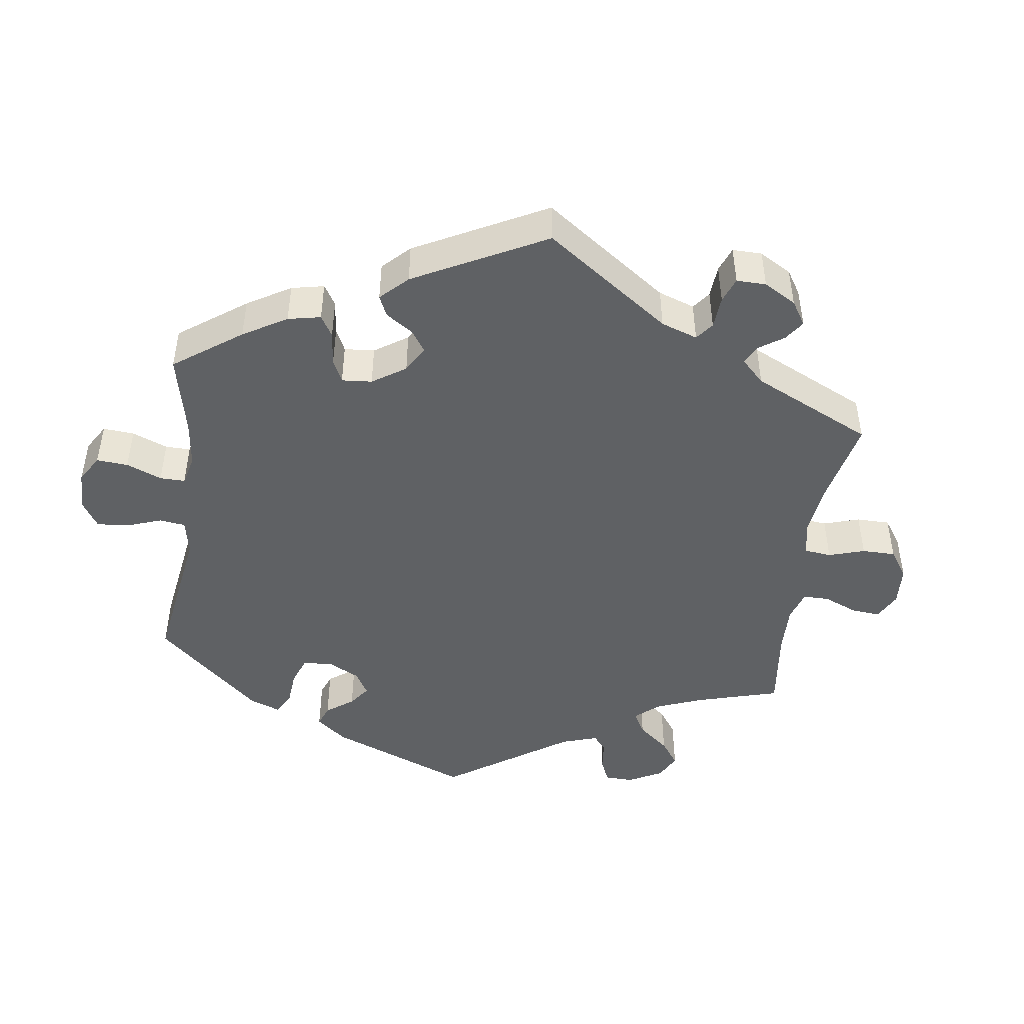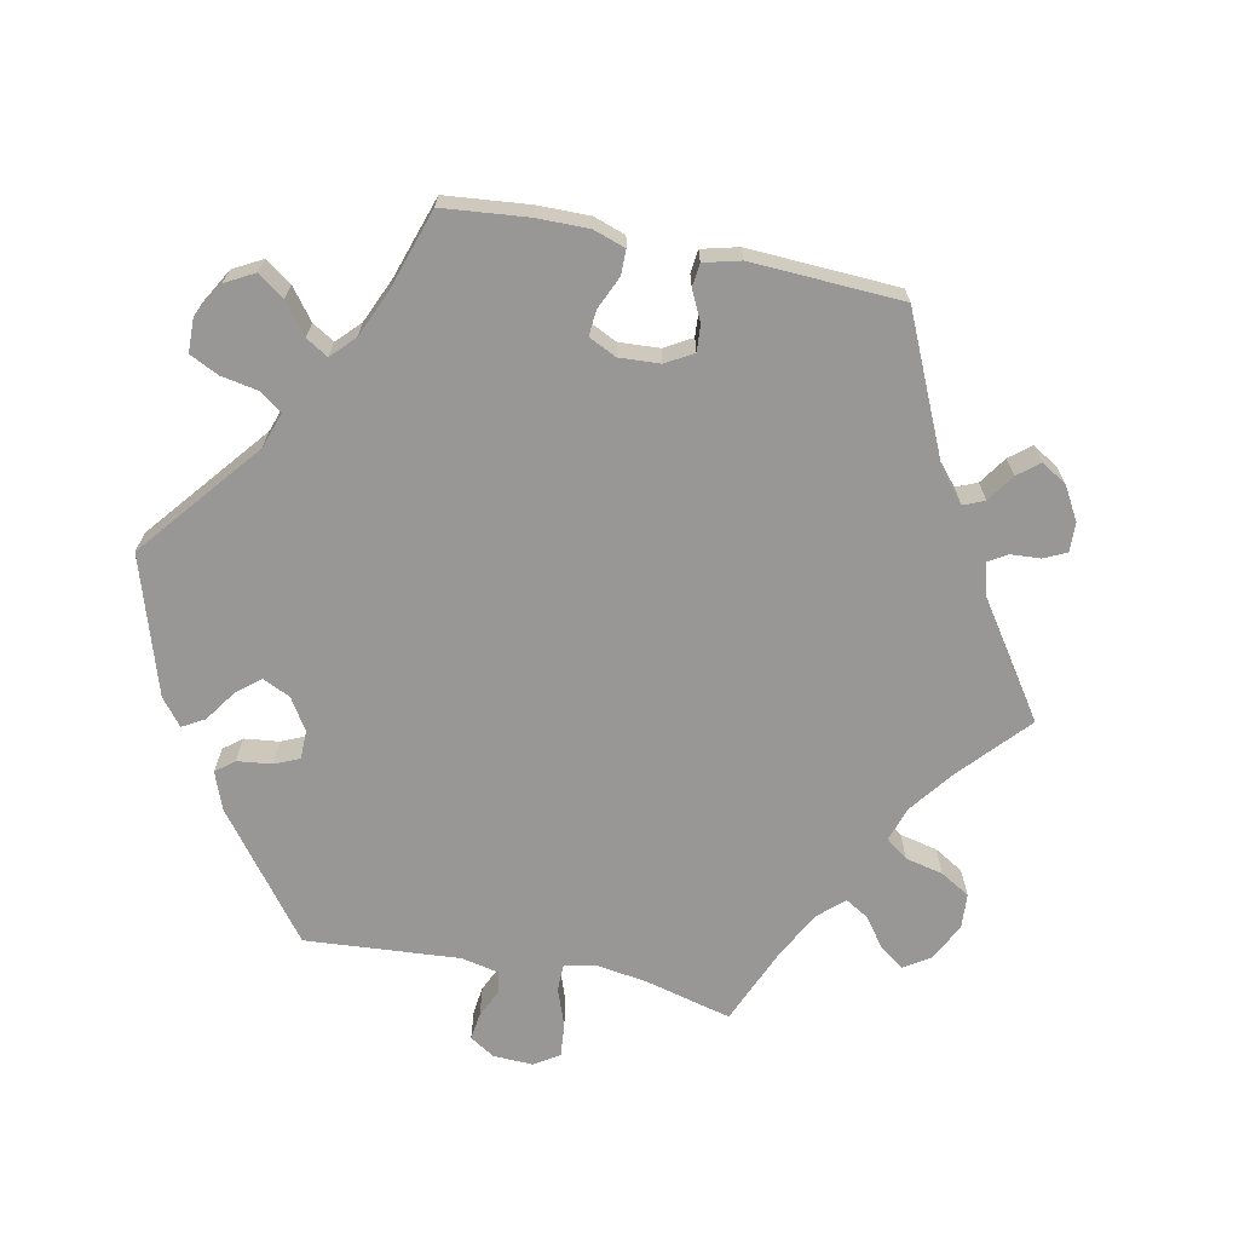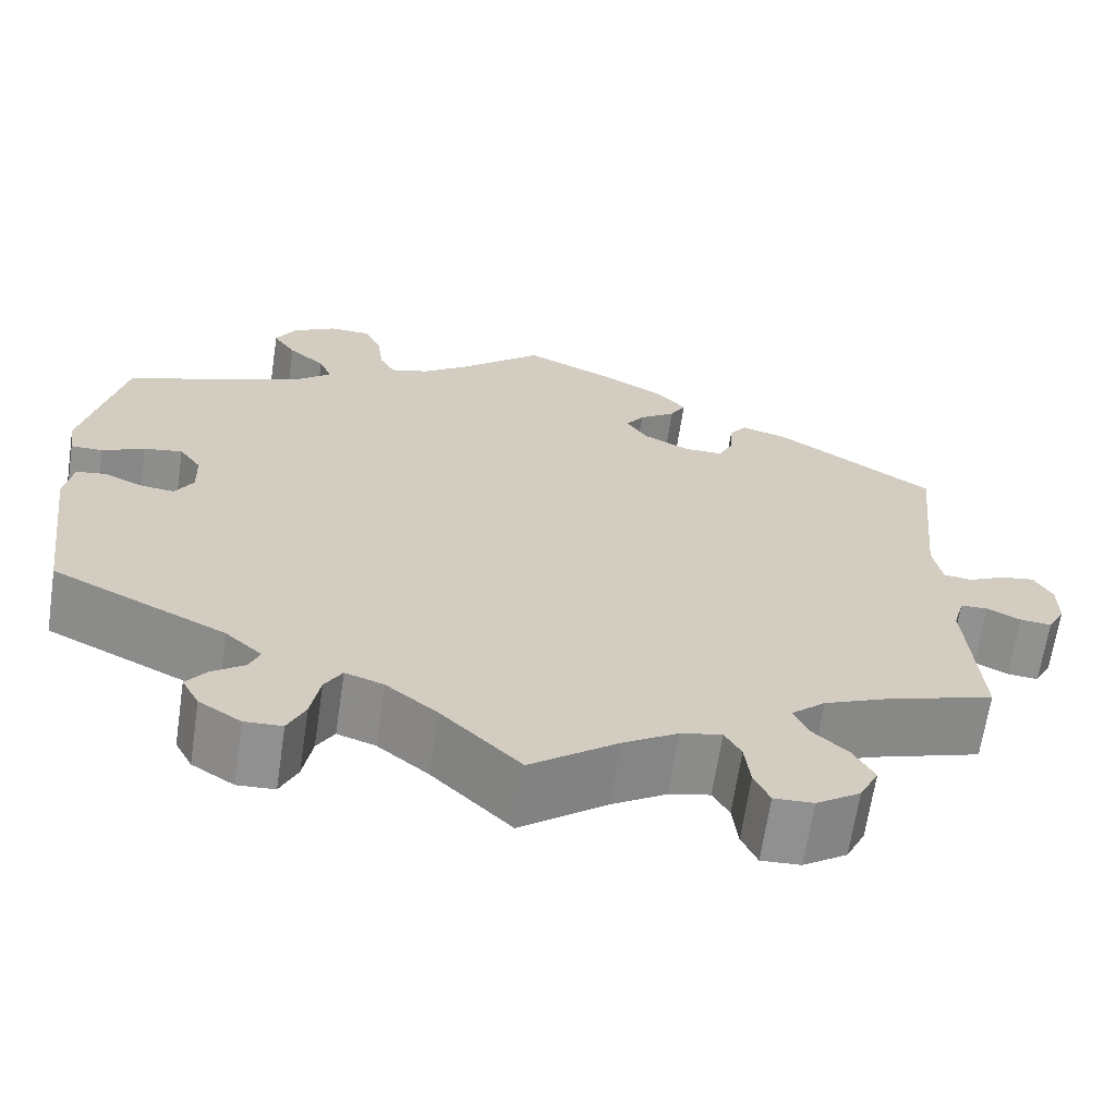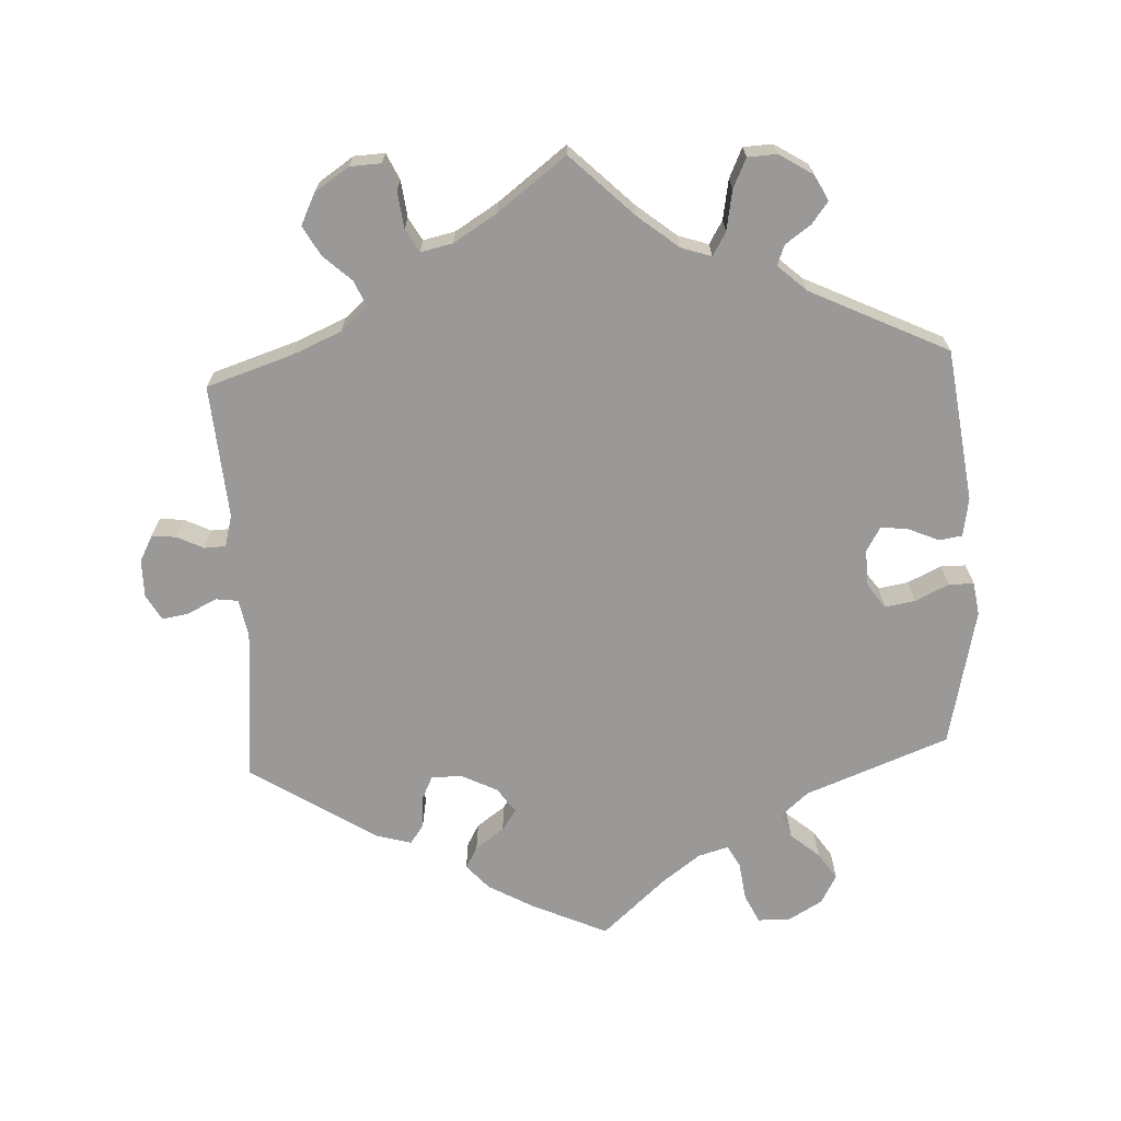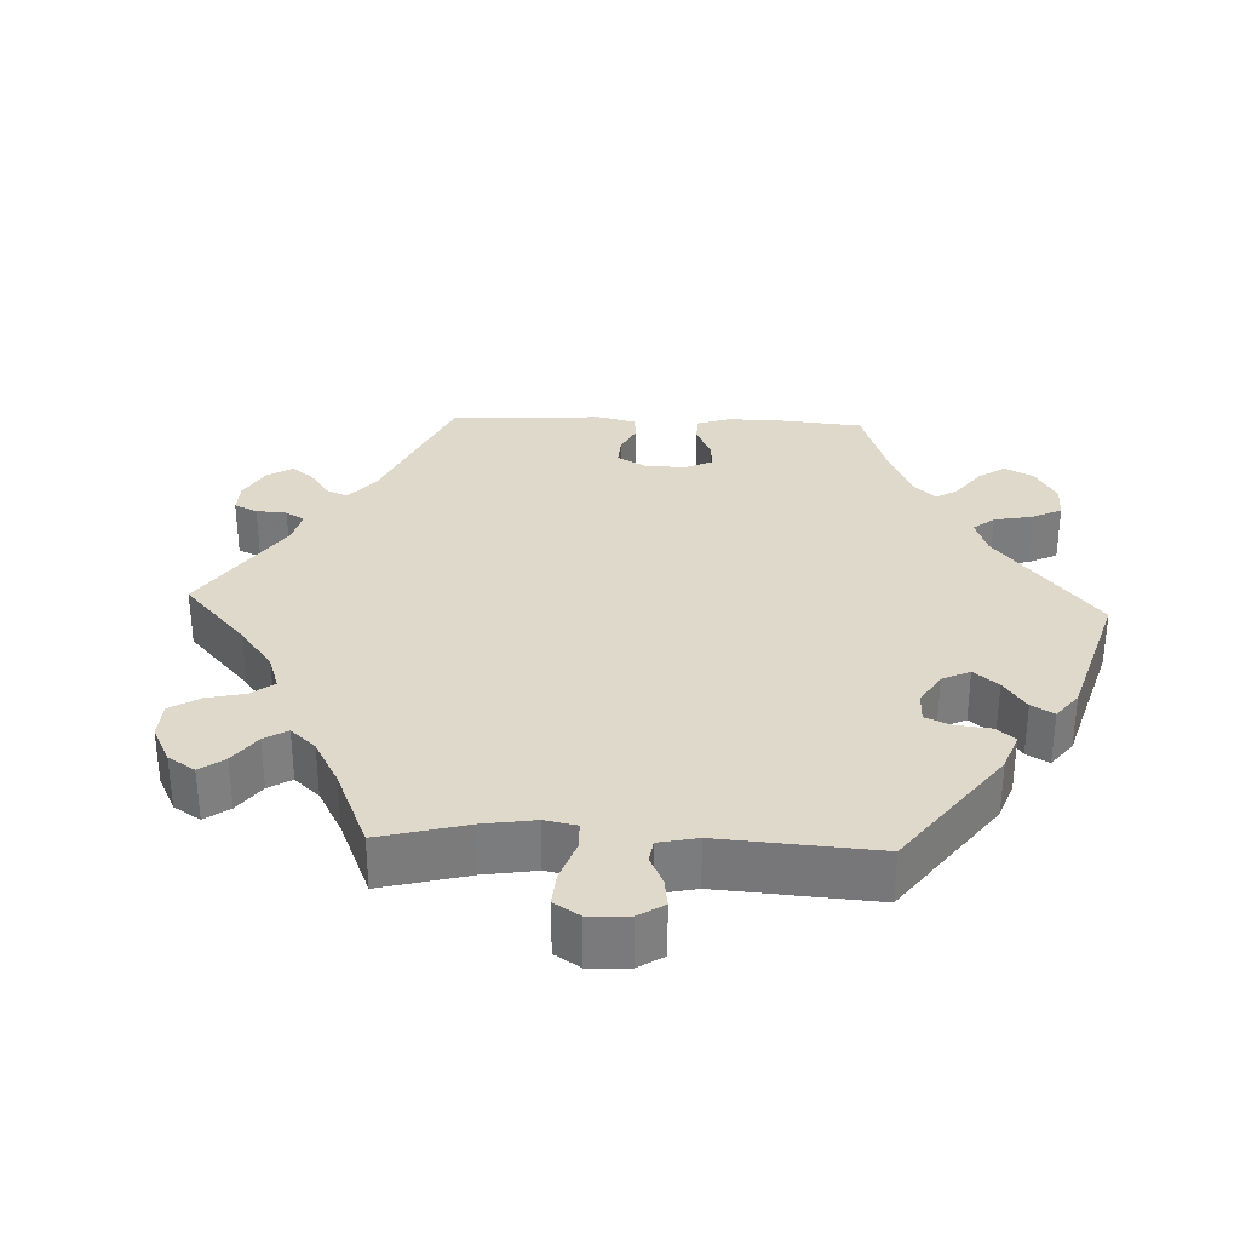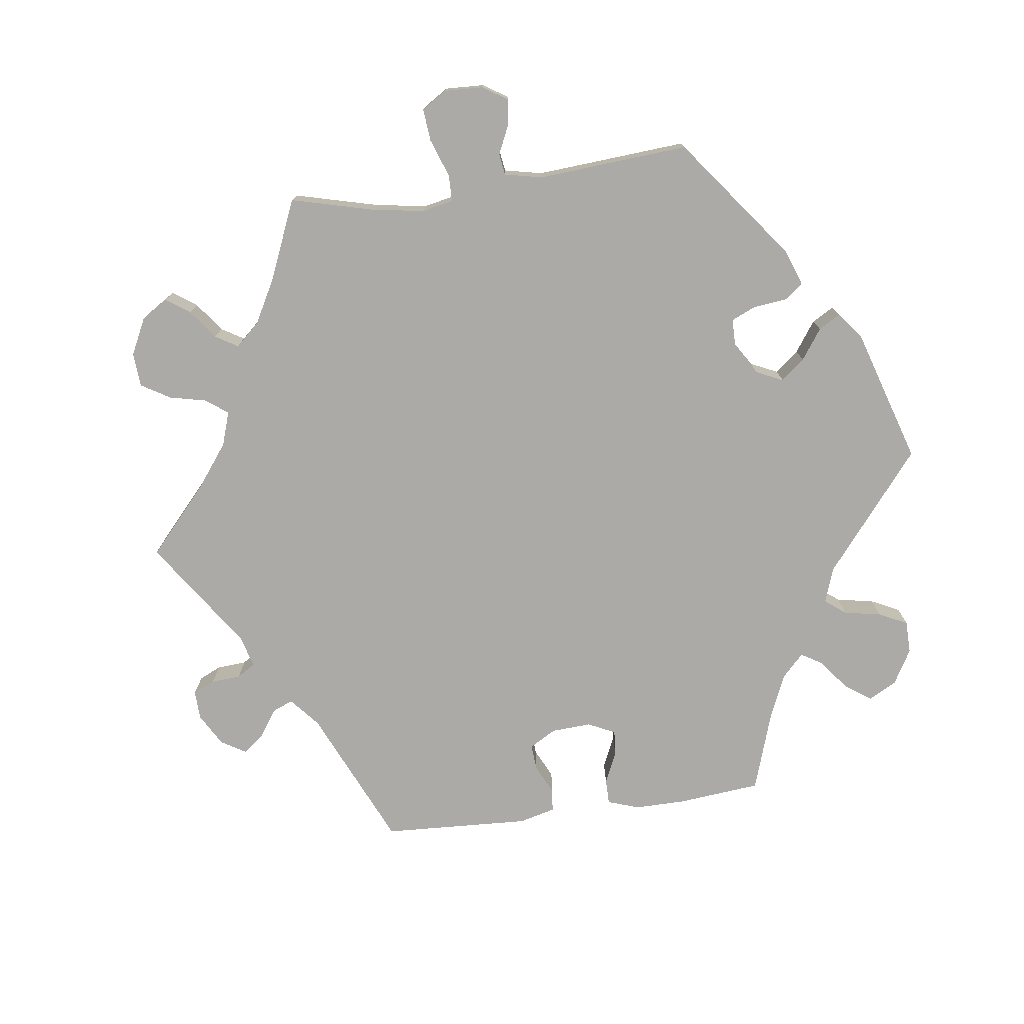
<metadata>
{"format":"obj","ext":"obj","renderer":"f3d","projection":"perspective","resolution":1024,"background":"white","views":[{"elev":-46.1,"azim":52.3,"up":"+Y"},{"elev":-68.3,"azim":18.4,"up":"+Y"},{"elev":-65.9,"azim":-8.5,"up":"+Z"},{"elev":-68.9,"azim":-177.1,"up":"+Y"},{"elev":31.8,"azim":-147.6,"up":"+Y"},{"elev":-75.8,"azim":-142.4,"up":"+Y"}]}
</metadata>
<code>
v 0.48 0.07 0.077
v 0.49 0.07 0.024
v 0.521 0.07 0.02
v 0.562 0.07 0.04
v 0.599 0.07 0.046
v 0.619 0.07 0.01
v 0.619 0.07 -0.042
v 0.6 0.07 -0.078
v 0.566 0.07 -0.075
v 0.529 0.07 -0.057
v 0.499 0.07 -0.058
v 0.487 0.07 -0.102
v 0.501 0.07 -0.288
v 0.381 0.07 -0.327
v 0.313 0.07 -0.356
v 0.276 0.07 -0.389
v 0.291 0.07 -0.424
v 0.33 0.07 -0.46
v 0.353 0.07 -0.501
v 0.332 0.07 -0.544
v 0.284 0.07 -0.576
v 0.241 0.07 -0.578
v 0.224 0.07 -0.541
v 0.218 0.07 -0.49
v 0.2 0.07 -0.458
v 0.155 0.07 -0.468
v 0.095 0.07 -0.505
v 0 0.07 -0.577
v -0.087 0.07 -0.492
v -0.143 0.07 -0.447
v -0.185 0.07 -0.433
v -0.204 0.07 -0.465
v -0.214 0.07 -0.521
v -0.233 0.07 -0.562
v -0.274 0.07 -0.564
v -0.32 0.07 -0.535
v -0.339 0.07 -0.499
v -0.316 0.07 -0.469
v -0.281 0.07 -0.444
v -0.27 0.07 -0.416
v -0.31 0.07 -0.38
v -0.501 0.07 -0.288
v -0.529 0.07 -0.076
v -0.52 0.07 -0.022
v -0.488 0.07 -0.017
v -0.444 0.07 -0.036
v -0.407 0.07 -0.04
v -0.387 0.07 -0.006
v -0.389 0.07 0.045
v -0.413 0.07 0.079
v -0.455 0.07 0.072
v -0.502 0.07 0.05
v -0.537 0.07 0.05
v -0.544 0.07 0.096
v -0.501 0.07 0.289
v -0.302 0.07 0.365
v -0.263 0.07 0.399
v -0.277 0.07 0.433
v -0.317 0.07 0.467
v -0.342 0.07 0.504
v -0.32 0.07 0.544
v -0.272 0.07 0.572
v -0.227 0.07 0.571
v -0.208 0.07 0.531
v -0.201 0.07 0.478
v -0.184 0.07 0.447
v -0.142 0.07 0.459
v -0.088 0.07 0.499
v 0 0.07 0.578
v 0.106 0.07 0.53
v 0.168 0.07 0.495
v 0.199 0.07 0.46
v 0.182 0.07 0.43
v 0.142 0.07 0.401
v 0.122 0.07 0.372
v 0.146 0.07 0.337
v 0.196 0.07 0.312
v 0.239 0.07 0.312
v 0.255 0.07 0.345
v 0.258 0.07 0.39
v 0.277 0.07 0.416
v 0.327 0.07 0.402
v 0.501 0.07 0.29
v 0.48 0 0.077
v 0.49 0 0.024
v 0.521 0 0.02
v 0.562 0 0.04
v 0.599 0 0.046
v 0.619 0 0.01
v 0.619 0 -0.042
v 0.6 0 -0.078
v 0.566 0 -0.075
v 0.529 0 -0.057
v 0.499 0 -0.058
v 0.487 0 -0.102
v 0.501 0 -0.288
v 0.381 0 -0.327
v 0.313 0 -0.356
v 0.276 0 -0.389
v 0.291 0 -0.424
v 0.33 0 -0.46
v 0.353 0 -0.501
v 0.332 0 -0.544
v 0.284 0 -0.576
v 0.241 0 -0.578
v 0.224 0 -0.541
v 0.218 0 -0.49
v 0.2 0 -0.458
v 0.155 0 -0.468
v 0.095 0 -0.505
v 0 0 -0.577
v -0.087 0 -0.492
v -0.143 0 -0.447
v -0.185 0 -0.433
v -0.204 0 -0.465
v -0.214 0 -0.521
v -0.233 0 -0.562
v -0.274 0 -0.564
v -0.32 0 -0.535
v -0.339 0 -0.499
v -0.316 0 -0.469
v -0.281 0 -0.444
v -0.27 0 -0.416
v -0.31 0 -0.38
v -0.501 0 -0.288
v -0.529 0 -0.076
v -0.52 0 -0.022
v -0.488 0 -0.017
v -0.444 0 -0.036
v -0.407 0 -0.04
v -0.387 0 -0.006
v -0.389 0 0.045
v -0.413 0 0.079
v -0.455 0 0.072
v -0.502 0 0.05
v -0.537 0 0.05
v -0.544 0 0.096
v -0.501 0 0.289
v -0.302 0 0.365
v -0.263 0 0.399
v -0.277 0 0.433
v -0.317 0 0.467
v -0.342 0 0.504
v -0.32 0 0.544
v -0.272 0 0.572
v -0.227 0 0.571
v -0.208 0 0.531
v -0.201 0 0.478
v -0.184 0 0.447
v -0.142 0 0.459
v -0.088 0 0.499
v 0 0 0.578
v 0.106 0 0.53
v 0.168 0 0.495
v 0.199 0 0.46
v 0.182 0 0.43
v 0.142 0 0.401
v 0.122 0 0.372
v 0.146 0 0.337
v 0.196 0 0.312
v 0.239 0 0.312
v 0.255 0 0.345
v 0.258 0 0.39
v 0.277 0 0.416
v 0.327 0 0.402
v 0.501 0 0.29
f 82 83 1
f 79 80 81 82
f 78 79 82 1
f 77 78 1 2
f 76 77 2
f 71 72 73 74
f 71 74 75
f 68 69 70 71
f 67 68 71 75
f 66 67 75 76
f 62 63 64 65
f 62 65 66
f 61 62 66
f 58 59 60 61
f 57 58 61 66
f 56 57 66 76
f 51 52 53 54
f 50 51 54 55
f 49 50 55 56
f 43 44 45 46
f 41 42 43 46
f 40 41 46 47
f 36 37 38 39
f 34 35 36 39
f 32 33 34 39
f 31 32 39 40
f 27 28 29
f 26 27 29 30
f 25 26 30 31
f 21 22 23 24
f 21 24 25
f 20 21 25
f 17 18 19 20
f 16 17 20 25
f 12 13 14
f 11 12 14 15
f 7 8 9 10
f 7 10 11
f 6 7 11
f 3 4 5 6
f 3 6 11
f 2 3 11 15
f 48 49 56 76
f 16 25 31 40
f 40 47 48 76
f 16 40 76
f 2 15 16 76
f 84 166 165
f 165 164 163 162
f 84 165 162 161
f 85 84 161 160
f 85 160 159
f 157 156 155 154
f 158 157 154
f 154 153 152 151
f 158 154 151 150
f 159 158 150 149
f 148 147 146 145
f 149 148 145
f 149 145 144
f 144 143 142 141
f 149 144 141 140
f 159 149 140 139
f 137 136 135 134
f 138 137 134 133
f 139 138 133 132
f 129 128 127 126
f 129 126 125 124
f 130 129 124 123
f 122 121 120 119
f 122 119 118 117
f 122 117 116 115
f 123 122 115 114
f 112 111 110
f 113 112 110 109
f 114 113 109 108
f 107 106 105 104
f 108 107 104
f 108 104 103
f 103 102 101 100
f 108 103 100 99
f 97 96 95
f 98 97 95 94
f 93 92 91 90
f 94 93 90
f 94 90 89
f 89 88 87 86
f 94 89 86
f 98 94 86 85
f 159 139 132 131
f 123 114 108 99
f 159 131 130 123
f 159 123 99
f 159 99 98 85
f 1 84 85 2
f 2 85 86 3
f 3 86 87 4
f 4 87 88 5
f 5 88 89 6
f 6 89 90 7
f 7 90 91 8
f 8 91 92 9
f 9 92 93 10
f 10 93 94 11
f 11 94 95 12
f 12 95 96 13
f 13 96 97 14
f 14 97 98 15
f 15 98 99 16
f 16 99 100 17
f 17 100 101 18
f 18 101 102 19
f 19 102 103 20
f 20 103 104 21
f 21 104 105 22
f 22 105 106 23
f 23 106 107 24
f 24 107 108 25
f 25 108 109 26
f 26 109 110 27
f 27 110 111 28
f 28 111 112 29
f 29 112 113 30
f 30 113 114 31
f 31 114 115 32
f 32 115 116 33
f 33 116 117 34
f 34 117 118 35
f 35 118 119 36
f 36 119 120 37
f 37 120 121 38
f 38 121 122 39
f 39 122 123 40
f 40 123 124 41
f 41 124 125 42
f 42 125 126 43
f 43 126 127 44
f 44 127 128 45
f 45 128 129 46
f 46 129 130 47
f 47 130 131 48
f 48 131 132 49
f 49 132 133 50
f 50 133 134 51
f 51 134 135 52
f 52 135 136 53
f 53 136 137 54
f 54 137 138 55
f 55 138 139 56
f 56 139 140 57
f 57 140 141 58
f 58 141 142 59
f 59 142 143 60
f 60 143 144 61
f 61 144 145 62
f 62 145 146 63
f 63 146 147 64
f 64 147 148 65
f 65 148 149 66
f 66 149 150 67
f 67 150 151 68
f 68 151 152 69
f 69 152 153 70
f 70 153 154 71
f 71 154 155 72
f 72 155 156 73
f 73 156 157 74
f 74 157 158 75
f 75 158 159 76
f 76 159 160 77
f 77 160 161 78
f 78 161 162 79
f 79 162 163 80
f 80 163 164 81
f 81 164 165 82
f 82 165 166 83
f 83 166 84 1

</code>
